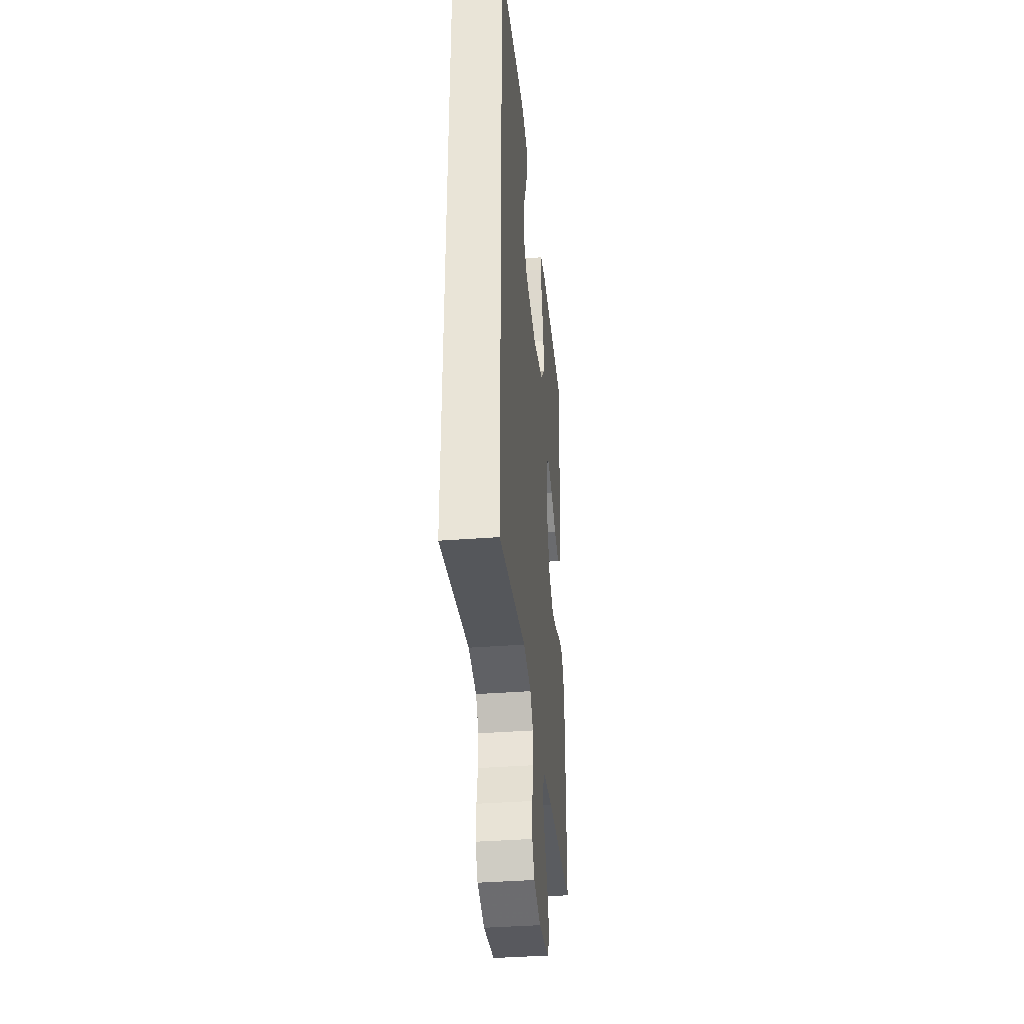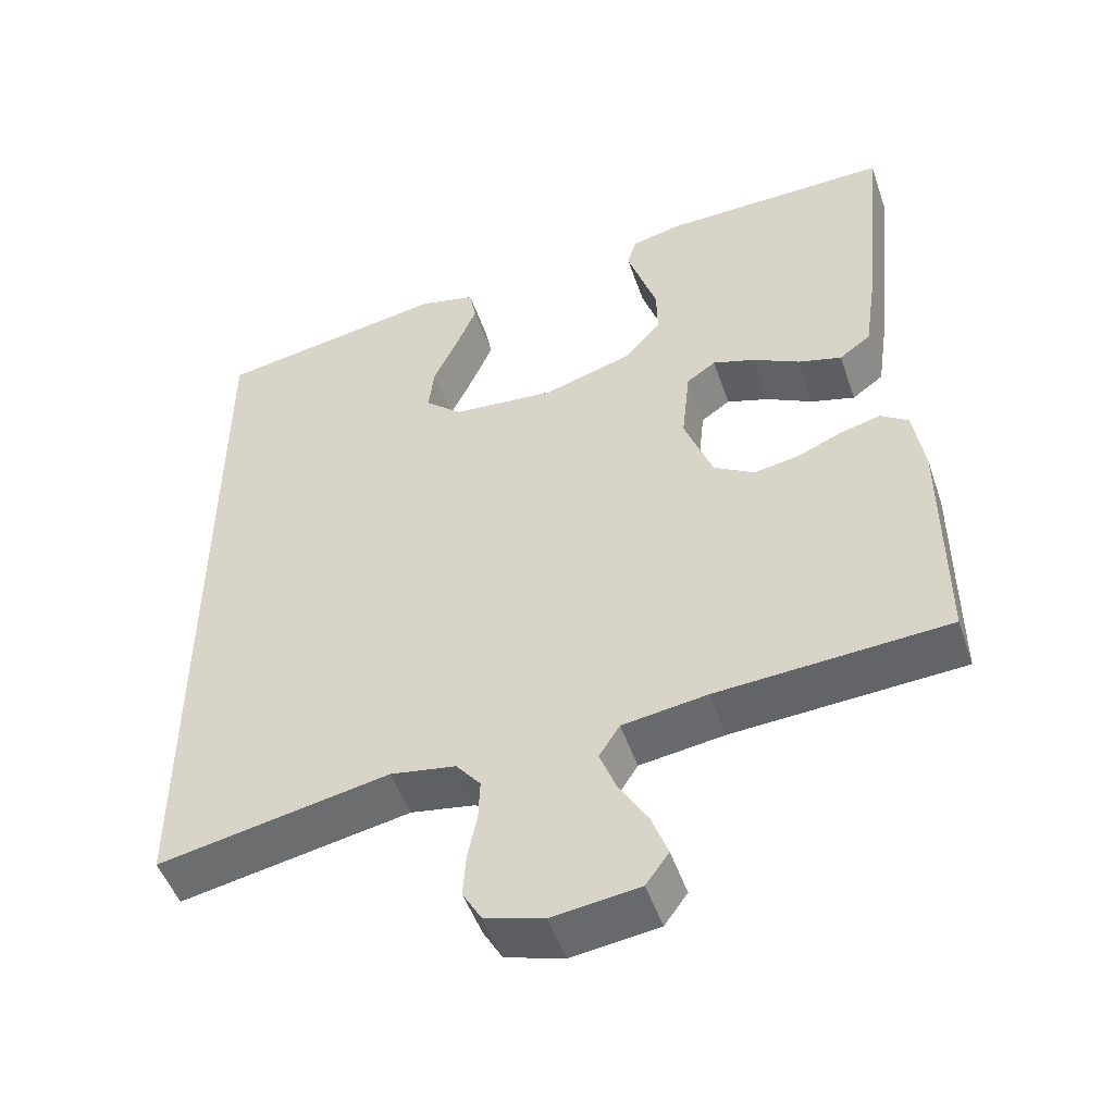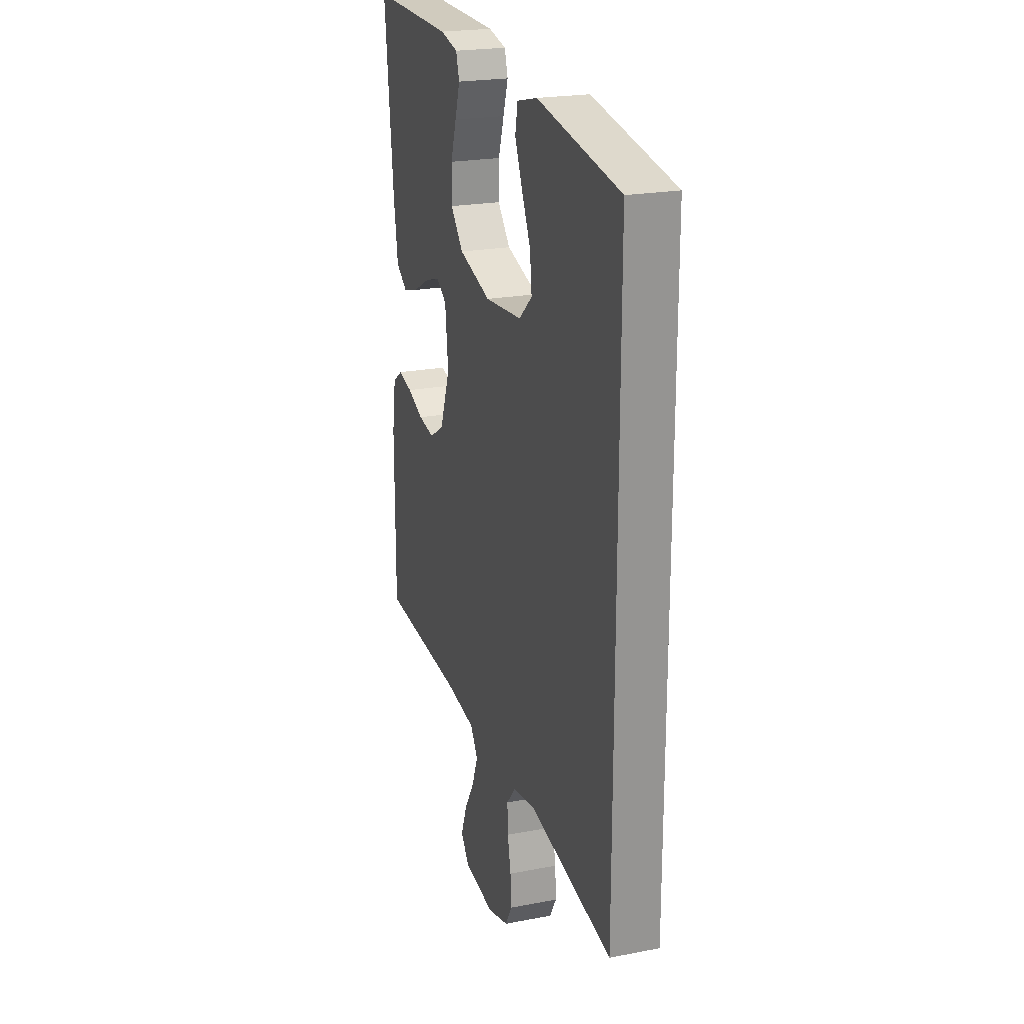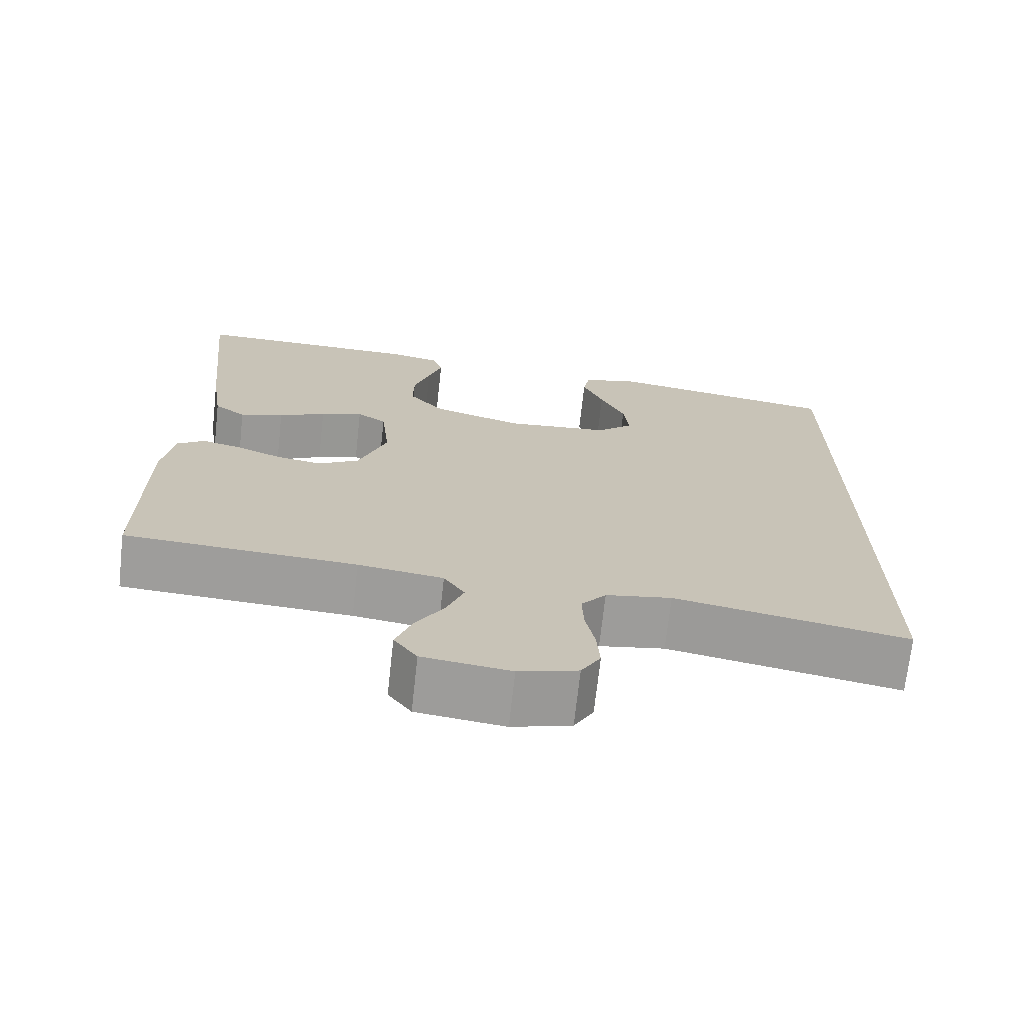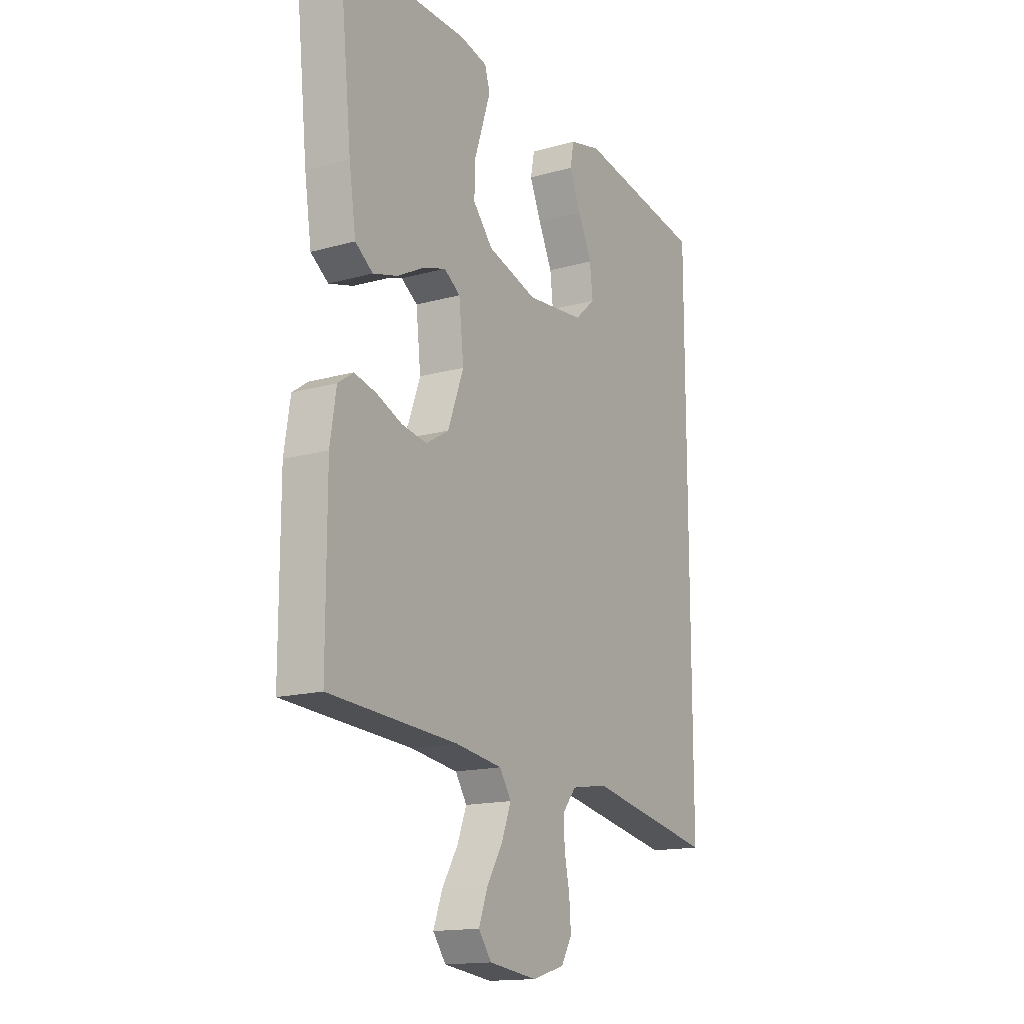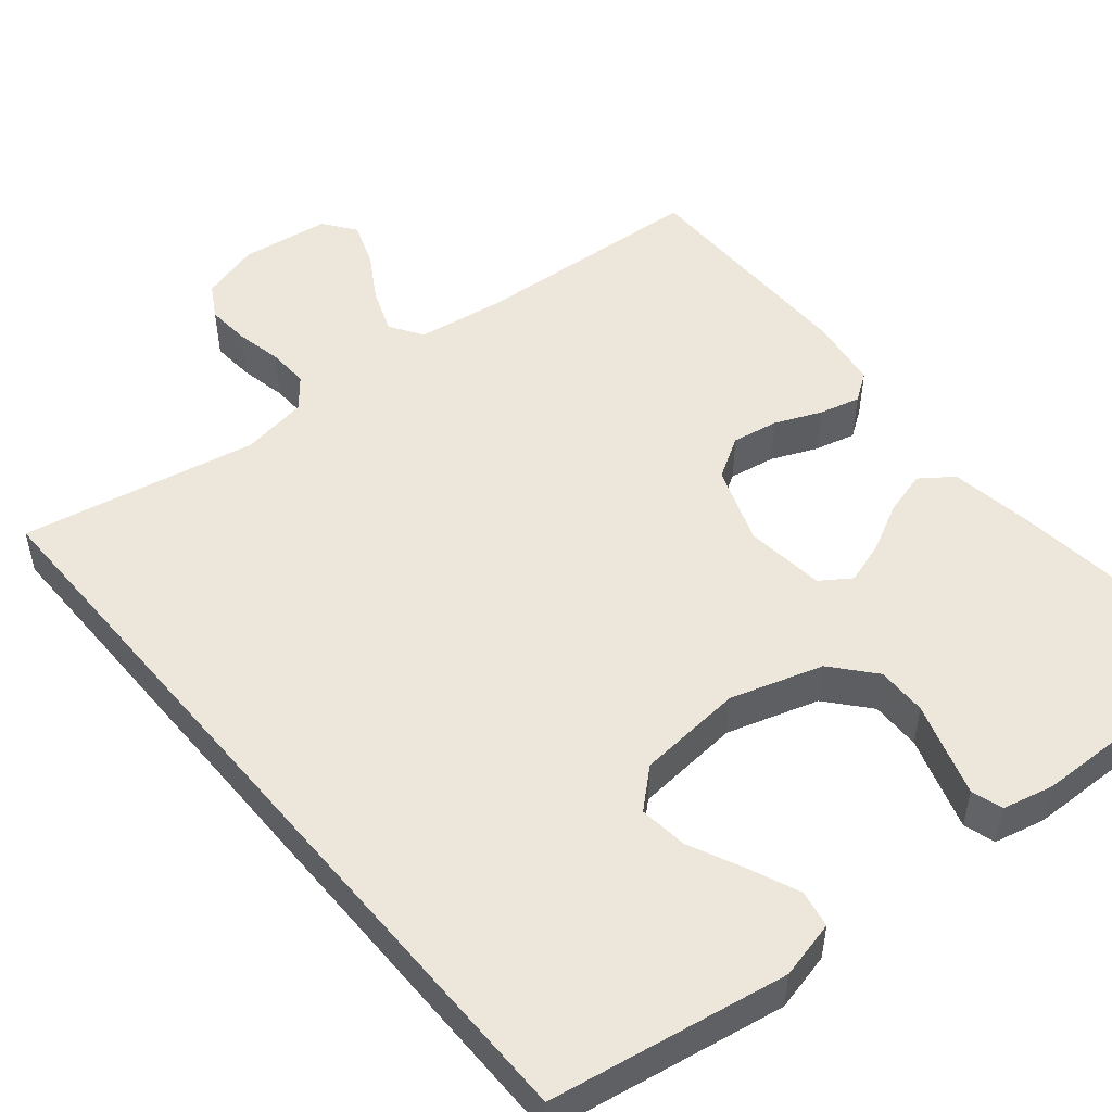
<metadata>
{"format":"obj","ext":"obj","renderer":"f3d","projection":"perspective","resolution":1024,"background":"white","views":[{"elev":-37.9,"azim":-84.4,"up":"+Z"},{"elev":-49.9,"azim":18.8,"up":"+Z"},{"elev":22.2,"azim":-108.6,"up":"+Z"},{"elev":-70.8,"azim":173.7,"up":"+Z"},{"elev":-15.5,"azim":120.6,"up":"+Z"},{"elev":50.6,"azim":-39.8,"up":"+Y"}]}
</metadata>
<code>
v -0.5 0.07 -0.58
v -0.5 0.07 0.429
v -0.2 0.07 0.48
v -0.126 0.07 0.462
v -0.117 0.07 0.415
v -0.144 0.07 0.351
v -0.176 0.07 0.282
v -0.183 0.07 0.22
v -0.135 0.07 0.177
v 0 0.07 0.165
v 0.117 0.07 0.201
v 0.163 0.07 0.255
v 0.162 0.07 0.319
v 0.141 0.07 0.383
v 0.123 0.07 0.439
v 0.135 0.07 0.479
v 0.2 0.07 0.494
v 0.5 0.07 0.5
v 0.469 0.07 0.2
v 0.453 0.07 0.092
v 0.412 0.07 0.062
v 0.355 0.07 0.078
v 0.294 0.07 0.11
v 0.239 0.07 0.128
v 0.201 0.07 0.102
v 0.19 0.07 0
v 0.227 0.07 -0.1
v 0.28 0.07 -0.132
v 0.339 0.07 -0.122
v 0.398 0.07 -0.097
v 0.45 0.07 -0.084
v 0.486 0.07 -0.109
v 0.5 0.07 -0.2
v 0.5 0.07 -0.5
v 0.2 0.07 -0.519
v 0.09 0.07 -0.535
v 0.063 0.07 -0.577
v 0.085 0.07 -0.634
v 0.122 0.07 -0.695
v 0.143 0.07 -0.752
v 0.113 0.07 -0.793
v 0 0.07 -0.808
v -0.076 0.07 -0.786
v -0.101 0.07 -0.743
v -0.097 0.07 -0.687
v -0.085 0.07 -0.628
v -0.083 0.07 -0.575
v -0.115 0.07 -0.536
v -0.2 0.07 -0.522
v -0.5 0 -0.58
v -0.5 0 0.429
v -0.2 0 0.48
v -0.126 0 0.462
v -0.117 0 0.415
v -0.144 0 0.351
v -0.176 0 0.282
v -0.183 0 0.22
v -0.135 0 0.177
v 0 0 0.165
v 0.117 0 0.201
v 0.163 0 0.255
v 0.162 0 0.319
v 0.141 0 0.383
v 0.123 0 0.439
v 0.135 0 0.479
v 0.2 0 0.494
v 0.5 0 0.5
v 0.469 0 0.2
v 0.453 0 0.092
v 0.412 0 0.062
v 0.355 0 0.078
v 0.294 0 0.11
v 0.239 0 0.128
v 0.201 0 0.102
v 0.19 0 0
v 0.227 0 -0.1
v 0.28 0 -0.132
v 0.339 0 -0.122
v 0.398 0 -0.097
v 0.45 0 -0.084
v 0.486 0 -0.109
v 0.5 0 -0.2
v 0.5 0 -0.5
v 0.2 0 -0.519
v 0.09 0 -0.535
v 0.063 0 -0.577
v 0.085 0 -0.634
v 0.122 0 -0.695
v 0.143 0 -0.752
v 0.113 0 -0.793
v 0 0 -0.808
v -0.076 0 -0.786
v -0.101 0 -0.743
v -0.097 0 -0.687
v -0.085 0 -0.628
v -0.083 0 -0.575
v -0.115 0 -0.536
v -0.2 0 -0.522
f 43 44 45 46
f 43 46 47
f 42 43 47
f 41 42 47
f 38 39 40 41
f 37 38 41 47
f 36 37 47 48
f 32 33 34 35
f 29 30 31 32
f 28 29 32 35
f 27 28 35 36
f 20 21 22 23
f 20 23 24
f 19 20 24
f 18 19 24
f 17 18 24 25
f 13 14 15 16
f 13 16 17 25
f 4 5 6 7
f 2 3 4 7
f 2 7 8
f 49 1 2 8
f 48 49 8 9
f 26 27 36 48
f 26 48 9 10
f 12 13 25 26
f 11 12 26
f 10 11 26
f 95 94 93 92
f 96 95 92
f 96 92 91
f 96 91 90
f 90 89 88 87
f 96 90 87 86
f 97 96 86 85
f 84 83 82 81
f 81 80 79 78
f 84 81 78 77
f 85 84 77 76
f 72 71 70 69
f 73 72 69
f 73 69 68
f 73 68 67
f 74 73 67 66
f 65 64 63 62
f 74 66 65 62
f 56 55 54 53
f 56 53 52 51
f 57 56 51
f 57 51 50 98
f 58 57 98 97
f 97 85 76 75
f 59 58 97 75
f 75 74 62 61
f 75 61 60
f 75 60 59
f 1 50 51 2
f 2 51 52 3
f 3 52 53 4
f 4 53 54 5
f 5 54 55 6
f 6 55 56 7
f 7 56 57 8
f 8 57 58 9
f 9 58 59 10
f 10 59 60 11
f 11 60 61 12
f 12 61 62 13
f 13 62 63 14
f 14 63 64 15
f 15 64 65 16
f 16 65 66 17
f 17 66 67 18
f 18 67 68 19
f 19 68 69 20
f 20 69 70 21
f 21 70 71 22
f 22 71 72 23
f 23 72 73 24
f 24 73 74 25
f 25 74 75 26
f 26 75 76 27
f 27 76 77 28
f 28 77 78 29
f 29 78 79 30
f 30 79 80 31
f 31 80 81 32
f 32 81 82 33
f 33 82 83 34
f 34 83 84 35
f 35 84 85 36
f 36 85 86 37
f 37 86 87 38
f 38 87 88 39
f 39 88 89 40
f 40 89 90 41
f 41 90 91 42
f 42 91 92 43
f 43 92 93 44
f 44 93 94 45
f 45 94 95 46
f 46 95 96 47
f 47 96 97 48
f 48 97 98 49
f 49 98 50 1

</code>
